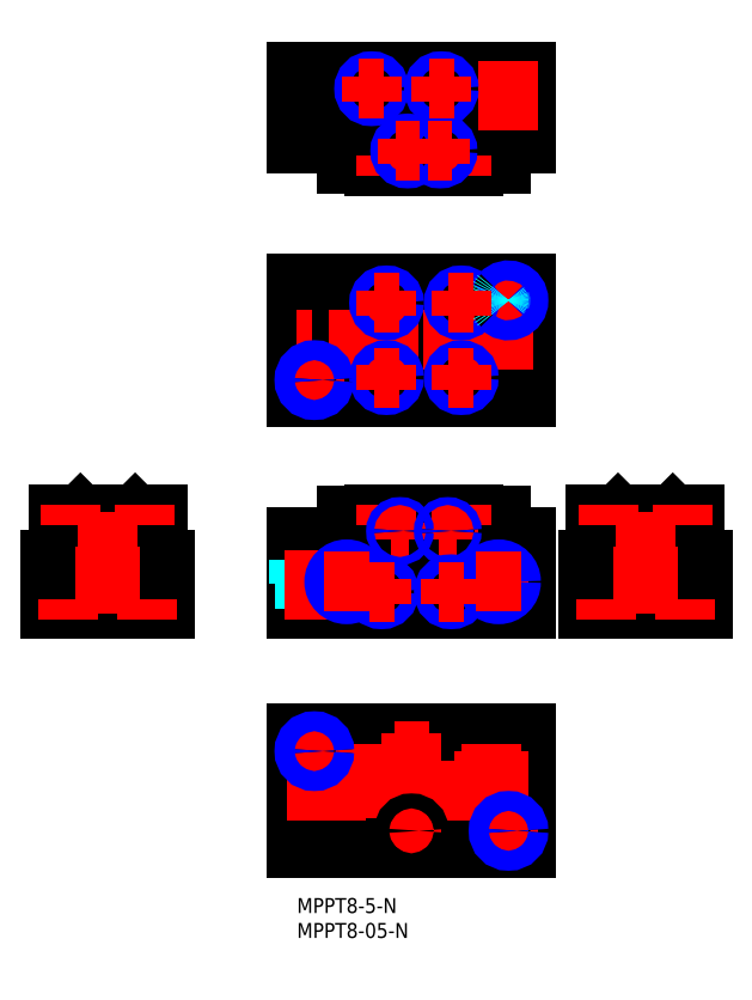
<metadata>
{"format":"dxf","ext":"dxf","renderer":"ezdxf+matplotlib","layout":"modelspace","background":"white","min_lineweight":24,"dpi":150}
</metadata>
<code>
0
SECTION
2
ENTITIES
0
INSERT
8
MSM_CONTINUOUS
2
*U3
10
0
20
0
30
0
0
INSERT
8
MSM_CONTINUOUS
2
*U4
10
0
20
0
30
0
0
CIRCLE
8
MSM_CONTINUOUS
10
39
20
23.5
30
0
40
5.9
0
CIRCLE
8
MSM_CONTINUOUS
10
11.5
20
23.5
30
0
40
5.9
0
ARC
8
MSM_CONTINUOUS
10
23
20
30
30
0
40
1.5
50
0
51
180
0
ARC
8
MSM_CONTINUOUS
10
23
20
29
30
0
40
1.5
50
180
51
1e-05
0
CIRCLE
8
MSM_CONTINUOUS
10
25.2
20
21.5
30
0
40
3
0
LINE
8
MSM_CONTINUOUS
10
21.5
20
30
30
0
11
21.5
21
29
31
0
0
LINE
8
MSM_CONTINUOUS
10
24.5
20
30
30
0
11
24.5
21
29
31
0
0
LINE
8
MSM_CONTINUOUS
10
46
20
33
30
0
11
0
21
33
31
0
0
LINE
8
MSM_CONTINUOUS
10
46
20
10
30
0
11
46
21
33
31
0
0
LINE
8
MSM_CONTINUOUS
10
0
20
10
30
0
11
0
21
33
31
0
0
LINE
8
MSM_CONTINUOUS
10
46
20
10
30
0
11
0
21
10
31
0
0
LINE
8
MSM_CONTINUOUS
10
35.4
20
154.8
30
0
11
35.4
21
147
31
0
0
LINE
8
MSM_CONTINUOUS
10
15.6
20
154.8
30
0
11
15.6
21
147
31
0
0
LINE
8
MSM_CONTINUOUS
10
10
20
154.8
30
0
11
10
21
147.3
31
0
0
LINE
8
MSM_CONTINUOUS
10
10
20
76.7
30
0
11
10
21
69.2
31
0
0
LINE
8
MSM_CONTINUOUS
10
35.4
20
77
30
0
11
35.4
21
69.2
31
0
0
LINE
8
MSM_CONTINUOUS
10
15.6
20
77
30
0
11
15.6
21
69.2
31
0
0
LINE
8
MSM_DASHED
10
39.5
20
161
30
0
11
45.5
21
161
31
0
0
LINE
8
MSM_DASHED
10
44.5
20
161
30
0
11
44.5
21
166
31
0
0
LINE
8
MSM_DASHED
10
44.12
20
161
30
0
11
44.12
21
166
31
0
0
LINE
8
MSM_DASHED
10
45.5
20
156.2
30
0
11
45.5
21
161
31
0
0
LINE
8
MSM_DASHED
10
40.5
20
161
30
0
11
40.5
21
166
31
0
0
LINE
8
MSM_DASHED
10
39.5
20
156.2
30
0
11
39.5
21
161
31
0
0
LINE
8
MSM_DASHED
10
40.88
20
161
30
0
11
40.88
21
166
31
0
0
LINE
8
MSM_CONTINUOUS
10
35.4
20
122
30
0
11
35.4
21
102
31
0
0
LINE
8
MSM_CONTINUOUS
10
15.6
20
122
30
0
11
15.6
21
102
31
0
0
LINE
8
MSM_CONTINUOUS
10
10
20
121.7
30
0
11
10
21
102.3
31
0
0
ARC
8
MSM_DASHED
10
42.5
20
120
30
0
40
3
50
145.5
51
240
0
ARC
8
MSM_CONTINUOUS
10
42.5
20
120
30
0
40
3
50
240
51
145.5
0
LINE
8
MSM_CONTINUOUS
10
46
20
156.2
30
0
11
0
21
156.2
31
0
0
LINE
8
MSM_CONTINUOUS
10
46
20
166
30
0
11
0
21
166
31
0
0
LINE
8
MSM_CONTINUOUS
10
41
20
154.8
30
0
11
10
21
154.8
31
0
0
LINE
8
MSM_CONTINUOUS
10
35.4
20
147
30
0
11
15.6
21
147
31
0
0
LINE
8
MSM_CONTINUOUS
10
46
20
123.5
30
0
11
0
21
123.5
31
0
0
LINE
8
MSM_CONTINUOUS
10
35.4
20
122
30
0
11
15.6
21
122
31
0
0
LINE
8
MSM_CONTINUOUS
10
46
20
100.5
30
0
11
0
21
100.5
31
0
0
LINE
8
MSM_CONTINUOUS
10
35.4
20
107
30
0
11
15.6
21
107
31
0
0
LINE
8
MSM_CONTINUOUS
10
35.4
20
117
30
0
11
15.6
21
117
31
0
0
LINE
8
MSM_CONTINUOUS
10
35.4
20
102
30
0
11
15.6
21
102
31
0
0
LINE
8
MSM_CONTINUOUS
10
46
20
67.8
30
0
11
0
21
67.8
31
0
0
LINE
8
MSM_CONTINUOUS
10
46
20
58
30
0
11
0
21
58
31
0
0
LINE
8
MSM_CONTINUOUS
10
41
20
69.2
30
0
11
10
21
69.2
31
0
0
LINE
8
MSM_CONTINUOUS
10
35.4
20
77
30
0
11
15.6
21
77
31
0
0
LINE
8
MSM_CONTINUOUS
10
10
20
72.5
30
0
11
0
21
72.5
31
0
0
LINE
8
MSM_CONTINUOUS
10
-26.5
20
67.8
30
0
11
-33.5
21
67.8
31
0
0
LINE
8
MSM_CONTINUOUS
10
-26.5
20
58
30
0
11
-49.5
21
58
31
0
0
LINE
8
MSM_CONTINUOUS
10
-32.8
20
76.7
30
0
11
-32.5
21
77
31
0
0
LINE
8
MSM_CONTINUOUS
10
-28
20
69.2
30
0
11
-33.5
21
69.2
31
0
0
CIRCLE
8
MSM_CONTINUOUS
10
-38
20
64.5
30
0
40
4.45
0
LINE
8
MSM_CONTINUOUS
10
-49.5
20
67.8
30
0
11
-49.5
21
58
31
0
0
LINE
8
MSM_CONTINUOUS
10
-49.5
20
67.8
30
0
11
-42.5
21
67.8
31
0
0
LINE
8
MSM_CONTINUOUS
10
-42.5
20
69.2
30
0
11
-48
21
69.2
31
0
0
LINE
8
MSM_CONTINUOUS
10
-32.8
20
76.7
30
0
11
-43.2
21
76.7
31
0
0
LINE
8
MSM_CONTINUOUS
10
-48
20
77
30
0
11
-48
21
69.2
31
0
0
LINE
8
MSM_CONTINUOUS
10
-43.2
20
76.7
30
0
11
-43.5
21
77
31
0
0
LINE
8
MSM_CONTINUOUS
10
-43.5
20
77
30
0
11
-48
21
77
31
0
0
LINE
8
MSM_CONTINUOUS
10
-42.5
20
72.5
30
0
11
-33.5
21
72.5
31
0
0
ARC
8
MSM_CONTINUOUS
10
-43
20
71
30
0
40
1
50
300
51
60
0
ARC
8
MSM_CONTINUOUS
10
-42.16
20
70.84
30
0
40
1.2
50
99.58
51
100.7
0
LINE
8
MSM_CONTINUOUS
10
-42.5
20
72.5
30
0
11
-42.5
21
71.87
31
0
0
LINE
8
MSM_CONTINUOUS
10
-42.5
20
70.13
30
0
11
-42.5
21
67.8
31
0
0
ARC
8
MSM_CONTINUOUS
10
-33
20
71
30
0
40
1
50
120
51
240
0
LINE
8
MSM_CONTINUOUS
10
-33.5
20
72.5
30
0
11
-33.5
21
71.87
31
0
0
LINE
8
MSM_CONTINUOUS
10
-33.5
20
70.13
30
0
11
-33.5
21
67.8
31
0
0
LINE
8
MSM_CONTINUOUS
10
-26.5
20
67.8
30
0
11
-26.5
21
58
31
0
0
LINE
8
MSM_CONTINUOUS
10
0
20
72.5
30
0
11
0
21
58
31
0
0
LINE
8
MSM_CONTINUOUS
10
-28
20
77
30
0
11
-28
21
69.2
31
0
0
LINE
8
MSM_CONTINUOUS
10
-28
20
77
30
0
11
-32.5
21
77
31
0
0
LINE
8
MSM_CONTINUOUS
10
15.6
20
76.7
30
0
11
10
21
76.7
31
0
0
LINE
8
MSM_DASHED
10
0.5
20
67.8
30
0
11
0.5
21
63
31
0
0
LINE
8
MSM_DASHED
10
6.5
20
67.8
30
0
11
6.5
21
63
31
0
0
LINE
8
MSM_DASHED
10
6.5
20
63
30
0
11
0.5
21
63
31
0
0
LINE
8
MSM_DASHED
10
1.5
20
63
30
0
11
1.5
21
58
31
0
0
LINE
8
MSM_DASHED
10
1.879
20
63
30
0
11
1.879
21
58
31
0
0
LINE
8
MSM_DASHED
10
5.5
20
63
30
0
11
5.5
21
58
31
0
0
LINE
8
MSM_DASHED
10
5.121
20
63
30
0
11
5.121
21
58
31
0
0
LINE
8
MSM_CONTINUOUS
10
10
20
151.5
30
0
11
0
21
151.5
31
0
0
LINE
8
MSM_CONTINUOUS
10
10
20
107.5
30
0
11
0
21
107.5
31
0
0
LINE
8
MSM_CONTINUOUS
10
10
20
116.5
30
0
11
0
21
116.5
31
0
0
LINE
8
MSM_CONTINUOUS
10
0
20
123.5
30
0
11
0
21
100.5
31
0
0
LINE
8
MSM_CONTINUOUS
10
0
20
151.5
30
0
11
0
21
166
31
0
0
LINE
8
MSM_CONTINUOUS
10
15.6
20
121.7
30
0
11
10
21
121.7
31
0
0
LINE
8
MSM_CONTINUOUS
10
15.6
20
102.3
30
0
11
10
21
102.3
31
0
0
CIRCLE
8
MSM_CONTINUOUS
10
3.5
20
104
30
0
40
3
0
ARC
8
MSM_CONTINUOUS
10
19
20
112
30
0
40
1.5
50
270
51
90
0
ARC
8
MSM_CONTINUOUS
10
18
20
112
30
0
40
1.5
50
90
51
270
0
LINE
8
MSM_CONTINUOUS
10
19
20
110.5
30
0
11
18
21
110.5
31
0
0
LINE
8
MSM_CONTINUOUS
10
19
20
113.5
30
0
11
18
21
113.5
31
0
0
CIRCLE
8
MSM_CONTINUOUS
10
32.5
20
112
30
0
40
1.5
0
LINE
8
MSM_CONTINUOUS
10
15.6
20
147.3
30
0
11
10
21
147.3
31
0
0
CIRCLE
8
MSM_CONTINUOUS
10
70
20
64.5
30
0
40
4.45
0
LINE
8
MSM_CONTINUOUS
10
81.5
20
58
30
0
11
58.5
21
58
31
0
0
LINE
8
MSM_CONTINUOUS
10
65.5
20
72.5
30
0
11
74.5
21
72.5
31
0
0
LINE
8
MSM_CONTINUOUS
10
75.2
20
76.7
30
0
11
64.8
21
76.7
31
0
0
LINE
8
MSM_CONTINUOUS
10
46
20
72.5
30
0
11
46
21
58
31
0
0
LINE
8
MSM_CONTINUOUS
10
46
20
72.5
30
0
11
41
21
72.5
31
0
0
LINE
8
MSM_CONTINUOUS
10
41
20
76.7
30
0
11
35.4
21
76.7
31
0
0
LINE
8
MSM_CONTINUOUS
10
41
20
76.7
30
0
11
41
21
69.2
31
0
0
LINE
8
MSM_CONTINUOUS
10
58.5
20
67.8
30
0
11
58.5
21
58
31
0
0
LINE
8
MSM_CONTINUOUS
10
58.5
20
67.8
30
0
11
65.5
21
67.8
31
0
0
LINE
8
MSM_CONTINUOUS
10
64.5
20
77
30
0
11
60
21
77
31
0
0
LINE
8
MSM_CONTINUOUS
10
65.5
20
69.2
30
0
11
60
21
69.2
31
0
0
LINE
8
MSM_CONTINUOUS
10
60
20
77
30
0
11
60
21
69.2
31
0
0
LINE
8
MSM_CONTINUOUS
10
64.8
20
76.7
30
0
11
64.5
21
77
31
0
0
ARC
8
MSM_CONTINUOUS
10
65
20
71
30
0
40
1
50
300
51
60
0
ARC
8
MSM_CONTINUOUS
10
65.84
20
70.84
30
0
40
1.2
50
99.58
51
100.7
0
LINE
8
MSM_CONTINUOUS
10
65.5
20
72.5
30
0
11
65.5
21
71.87
31
0
0
LINE
8
MSM_CONTINUOUS
10
65.5
20
70.13
30
0
11
65.5
21
67.8
31
0
0
LINE
8
MSM_CONTINUOUS
10
81.5
20
67.8
30
0
11
81.5
21
58
31
0
0
LINE
8
MSM_CONTINUOUS
10
75.2
20
76.7
30
0
11
75.5
21
77
31
0
0
LINE
8
MSM_CONTINUOUS
10
80
20
77
30
0
11
80
21
69.2
31
0
0
LINE
8
MSM_CONTINUOUS
10
81.5
20
67.8
30
0
11
74.5
21
67.8
31
0
0
LINE
8
MSM_CONTINUOUS
10
80
20
69.2
30
0
11
74.5
21
69.2
31
0
0
ARC
8
MSM_CONTINUOUS
10
75
20
71
30
0
40
1
50
120
51
240
0
LINE
8
MSM_CONTINUOUS
10
74.5
20
72.5
30
0
11
74.5
21
71.87
31
0
0
LINE
8
MSM_CONTINUOUS
10
74.5
20
70.13
30
0
11
74.5
21
67.8
31
0
0
LINE
8
MSM_CONTINUOUS
10
80
20
77
30
0
11
75.5
21
77
31
0
0
LINE
8
MSM_CONTINUOUS
10
41
20
121.7
30
0
11
41
21
102.3
31
0
0
LINE
8
MSM_CONTINUOUS
10
46
20
123.5
30
0
11
46
21
100.5
31
0
0
LINE
8
MSM_CONTINUOUS
10
46
20
107.5
30
0
11
41
21
107.5
31
0
0
LINE
8
MSM_CONTINUOUS
10
41
20
102.3
30
0
11
35.4
21
102.3
31
0
0
LINE
8
MSM_CONTINUOUS
10
46
20
116.5
30
0
11
41
21
116.5
31
0
0
LINE
8
MSM_CONTINUOUS
10
41
20
121.7
30
0
11
35.4
21
121.7
31
0
0
LINE
8
MSM_CONTINUOUS
10
46
20
151.5
30
0
11
41
21
151.5
31
0
0
LINE
8
MSM_CONTINUOUS
10
41
20
147.3
30
0
11
35.4
21
147.3
31
0
0
LINE
8
MSM_CONTINUOUS
10
41
20
147.3
30
0
11
41
21
154.8
31
0
0
LINE
8
MSM_CONTINUOUS
10
46
20
151.5
30
0
11
46
21
166
31
0
0
LINE
8
MSM_CENTER
10
23
20
26
30
0
11
23
21
33
31
0
0
LINE
8
MSM_CENTER
10
26.5
20
29.5
30
0
11
19.5
21
29.5
31
0
0
LINE
8
MSM_CENTER
10
19.5
20
13.5
30
0
11
26.5
21
13.5
31
0
0
LINE
8
MSM_CENTER
10
23
20
17
30
0
11
23
21
10
31
0
0
LINE
8
MSM_CENTER
10
-2
20
21.5
30
0
11
48
21
21.5
31
0
0
LINE
8
MSM_CENTER
10
25.2
20
26.5
30
0
11
25.2
21
16.5
31
0
0
LINE
8
MSM_CENTER
10
-0.5
20
29.5
30
0
11
7.5
21
29.5
31
0
0
LINE
8
MSM_CENTER
10
3.5
20
33.5
30
0
11
3.5
21
25.5
31
0
0
LINE
8
MSM_CENTER
10
38.5
20
13.5
30
0
11
46.5
21
13.5
31
0
0
LINE
8
MSM_CENTER
10
42.5
20
17.5
30
0
11
42.5
21
9.5
31
0
0
LINE
8
MSM_CENTER
10
31.6
20
23.5
30
0
11
46.4
21
23.5
31
0
0
LINE
8
MSM_CENTER
10
39
20
30.9
30
0
11
39
21
16.1
31
0
0
LINE
8
MSM_CENTER
10
11.5
20
30.9
30
0
11
11.5
21
16.1
31
0
0
LINE
8
MSM_CENTER
10
4.1
20
23.5
30
0
11
18.9
21
23.5
31
0
0
LINE
8
MSM_CENTER
10
43.81
20
63.5
30
0
11
36.2
21
63.5
31
0
0
LINE
8
MSM_CENTER
10
33
20
149
30
0
11
33
21
145
31
0
0
LINE
8
MSM_CENTER
10
33
20
79
30
0
11
33
21
75
31
0
0
LINE
8
MSM_CENTER
10
42.5
20
154.2
30
0
11
42.5
21
168
31
0
0
LINE
8
MSM_CENTER
10
47.5
20
120
30
0
11
37.5
21
120
31
0
0
LINE
8
MSM_CENTER
10
47.57
20
112
30
0
11
-2.062
21
112
31
0
0
LINE
8
MSM_CENTER
10
-31.5
20
64.5
30
0
11
-44.5
21
64.5
31
0
0
LINE
8
MSM_CENTER
10
-38
20
77.49
30
0
11
-38
21
56.99
31
0
0
LINE
8
MSM_CENTER
10
-46
20
60
30
0
11
-46
21
56
31
0
0
LINE
8
MSM_CENTER
10
-45.5
20
79
30
0
11
-45.5
21
75
31
0
0
LINE
8
MSM_CENTER
10
-30
20
60
30
0
11
-30
21
56
31
0
0
LINE
8
MSM_CENTER
10
-30.5
20
79
30
0
11
-30.5
21
75
31
0
0
LINE
8
MSM_CENTER
10
3.5
20
69.8
30
0
11
3.5
21
56
31
0
0
LINE
8
MSM_CENTER
10
18
20
79
30
0
11
18
21
75
31
0
0
LINE
8
MSM_CENTER
10
18.95
20
73.7
30
0
11
22.45
21
73.7
31
0
0
LINE
8
MSM_CENTER
10
20.7
20
75.45
30
0
11
20.7
21
71.95
31
0
0
LINE
8
MSM_CENTER
10
28.55
20
73.7
30
0
11
32.05
21
73.7
31
0
0
LINE
8
MSM_CENTER
10
30.3
20
75.45
30
0
11
30.3
21
71.95
31
0
0
LINE
8
MSM_CENTER
10
-1.5
20
104
30
0
11
8.5
21
104
31
0
0
LINE
8
MSM_CENTER
10
3.5
20
99
30
0
11
3.5
21
109
31
0
0
LINE
8
MSM_CENTER
10
18.5
20
115.5
30
0
11
18.5
21
108.5
31
0
0
LINE
8
MSM_CENTER
10
32.5
20
115.5
30
0
11
32.5
21
108.5
31
0
0
LINE
8
MSM_CENTER
10
18
20
149
30
0
11
18
21
145
31
0
0
LINE
8
MSM_CENTER
10
76.5
20
64.5
30
0
11
63.5
21
64.5
31
0
0
LINE
8
MSM_CENTER
10
70
20
77.49
30
0
11
70
21
56.99
31
0
0
LINE
8
MSM_CENTER
10
62
20
60
30
0
11
62
21
56
31
0
0
LINE
8
MSM_CENTER
10
62.5
20
79
30
0
11
62.5
21
75
31
0
0
LINE
8
MSM_CENTER
10
78
20
60
30
0
11
78
21
56
31
0
0
LINE
8
MSM_CENTER
10
77.5
20
79
30
0
11
77.5
21
75
31
0
0
LINE
8
MSM_CENTER
10
42.5
20
125
30
0
11
42.5
21
115
31
0
0
CIRCLE
8
MSM_CONTINUOUS
10
42.5
20
13.5
30
0
40
1.621
0
CIRCLE
8
MSM_NARROW
10
42.5
20
13.5
30
0
40
2
0
CIRCLE
8
MSM_CONTINUOUS
10
23
20
13.5
30
0
40
1.5
0
CIRCLE
8
MSM_CONTINUOUS
10
3.5
20
29.5
30
0
40
1.621
0
CIRCLE
8
MSM_NARROW
10
3.5
20
29.5
30
0
40
2
0
CIRCLE
8
MSM_CONTINUOUS
10
17
20
61.5
30
0
40
1.23
0
CIRCLE
8
MSM_NARROW
10
17
20
61.5
30
0
40
1.5
0
CIRCLE
8
MSM_CONTINUOUS
10
31
20
61.5
30
0
40
1.23
0
CIRCLE
8
MSM_NARROW
10
31
20
61.5
30
0
40
1.5
0
CIRCLE
8
MSM_CONTINUOUS
10
18
20
119.5
30
0
40
1.23
0
CIRCLE
8
MSM_NARROW
10
18
20
119.5
30
0
40
1.5
0
CIRCLE
8
MSM_CONTINUOUS
10
33
20
119.5
30
0
40
1.23
0
CIRCLE
8
MSM_NARROW
10
33
20
119.5
30
0
40
1.5
0
CIRCLE
8
MSM_CONTINUOUS
10
18
20
104.5
30
0
40
1.23
0
CIRCLE
8
MSM_NARROW
10
18
20
104.5
30
0
40
1.5
0
CIRCLE
8
MSM_CONTINUOUS
10
33
20
104.5
30
0
40
1.23
0
CIRCLE
8
MSM_NARROW
10
33
20
104.5
30
0
40
1.5
0
CIRCLE
8
MSM_CONTINUOUS
10
15
20
162.5
30
0
40
1.23
0
CIRCLE
8
MSM_NARROW
10
15
20
162.5
30
0
40
1.5
0
CIRCLE
8
MSM_CONTINUOUS
10
29
20
162.5
30
0
40
1.23
0
CIRCLE
8
MSM_NARROW
10
29
20
162.5
30
0
40
1.5
0
CIRCLE
8
MSM_CONTINUOUS
10
28.75
20
150
30
0
40
1.23
0
CIRCLE
8
MSM_NARROW
10
28.75
20
150
30
0
40
1.5
0
CIRCLE
8
MSM_CONTINUOUS
10
22.25
20
150
30
0
40
1.23
0
CIRCLE
8
MSM_NARROW
10
22.25
20
150
30
0
40
1.5
0
LINE
8
MSM_CENTER
10
40.5
20
59
30
0
11
40.5
21
68
31
0
0
CIRCLE
8
MSM_CONTINUOUS
10
40.5
20
63.5
30
0
40
2.067
0
CIRCLE
8
MSM_NARROW
10
40.5
20
63.5
30
0
40
2.5
0
LINE
8
MSM_CENTER
10
36
20
63.5
30
0
11
45
21
63.5
31
0
0
LINE
8
MSM_CENTER
10
10
20
59
30
0
11
10
21
68
31
0
0
CIRCLE
8
MSM_CONTINUOUS
10
10
20
63.5
30
0
40
2.067
0
CIRCLE
8
MSM_NARROW
10
10
20
63.5
30
0
40
2.5
0
LINE
8
MSM_CENTER
10
5.5
20
63.5
30
0
11
14.5
21
63.5
31
0
0
CIRCLE
8
MSM_CONTINUOUS
10
3.5
20
104
30
0
40
1.621
0
CIRCLE
8
MSM_NARROW
10
3.5
20
104
30
0
40
2
0
ARC
8
MSM_CONTINUOUS
10
42.5
20
120
30
0
40
1.621
50
202.3
51
157.7
0
ARC
8
MSM_NARROW
10
42.5
20
120
30
0
40
2
50
221.4
51
138.6
0
ARC
8
MSM_DASHED
10
42.5
20
120
30
0
40
1.621
50
157.7
51
202.3
0
ARC
8
MSM_DASHED
10
42.5
20
120
30
0
40
2
50
138.6
51
221.4
0
CIRCLE
8
MSM_CONTINUOUS
10
20.7
20
73.7
30
0
40
0.6105
0
CIRCLE
8
MSM_NARROW
10
20.7
20
73.7
30
0
40
0.8
0
CIRCLE
8
MSM_CONTINUOUS
10
30.3
20
73.7
30
0
40
0.6105
0
CIRCLE
8
MSM_NARROW
10
30.3
20
73.7
30
0
40
0.8
0
LINE
8
MSM_CENTER
10
28.75
20
152.5
30
0
11
28.75
21
147.5
31
0
0
LINE
8
MSM_CENTER
10
26.25
20
150
30
0
11
31.25
21
150
31
0
0
LINE
8
MSM_CENTER
10
22.25
20
152.5
30
0
11
22.25
21
147.5
31
0
0
LINE
8
MSM_CENTER
10
19.75
20
150
30
0
11
24.75
21
150
31
0
0
LINE
8
MSM_CENTER
10
15
20
165
30
0
11
15
21
160
31
0
0
LINE
8
MSM_CENTER
10
12.5
20
162.5
30
0
11
17.5
21
162.5
31
0
0
LINE
8
MSM_CENTER
10
29
20
165
30
0
11
29
21
160
31
0
0
LINE
8
MSM_CENTER
10
26.5
20
162.5
30
0
11
31.5
21
162.5
31
0
0
LINE
8
MSM_CENTER
10
18
20
107
30
0
11
18
21
102
31
0
0
LINE
8
MSM_CENTER
10
15.5
20
104.5
30
0
11
20.5
21
104.5
31
0
0
LINE
8
MSM_CENTER
10
18
20
122
30
0
11
18
21
117
31
0
0
LINE
8
MSM_CENTER
10
15.5
20
119.5
30
0
11
20.5
21
119.5
31
0
0
LINE
8
MSM_CENTER
10
33
20
122
30
0
11
33
21
117
31
0
0
LINE
8
MSM_CENTER
10
30.5
20
119.5
30
0
11
35.5
21
119.5
31
0
0
LINE
8
MSM_CENTER
10
33
20
107
30
0
11
33
21
102
31
0
0
LINE
8
MSM_CENTER
10
30.5
20
104.5
30
0
11
35.5
21
104.5
31
0
0
LINE
8
MSM_CENTER
10
31
20
64
30
0
11
31
21
59
31
0
0
LINE
8
MSM_CENTER
10
28.5
20
61.5
30
0
11
33.5
21
61.5
31
0
0
LINE
8
MSM_CENTER
10
17
20
64
30
0
11
17
21
59
31
0
0
LINE
8
MSM_CENTER
10
14.5
20
61.5
30
0
11
19.5
21
61.5
31
0
0
ENDSEC
0
EOF

</code>
